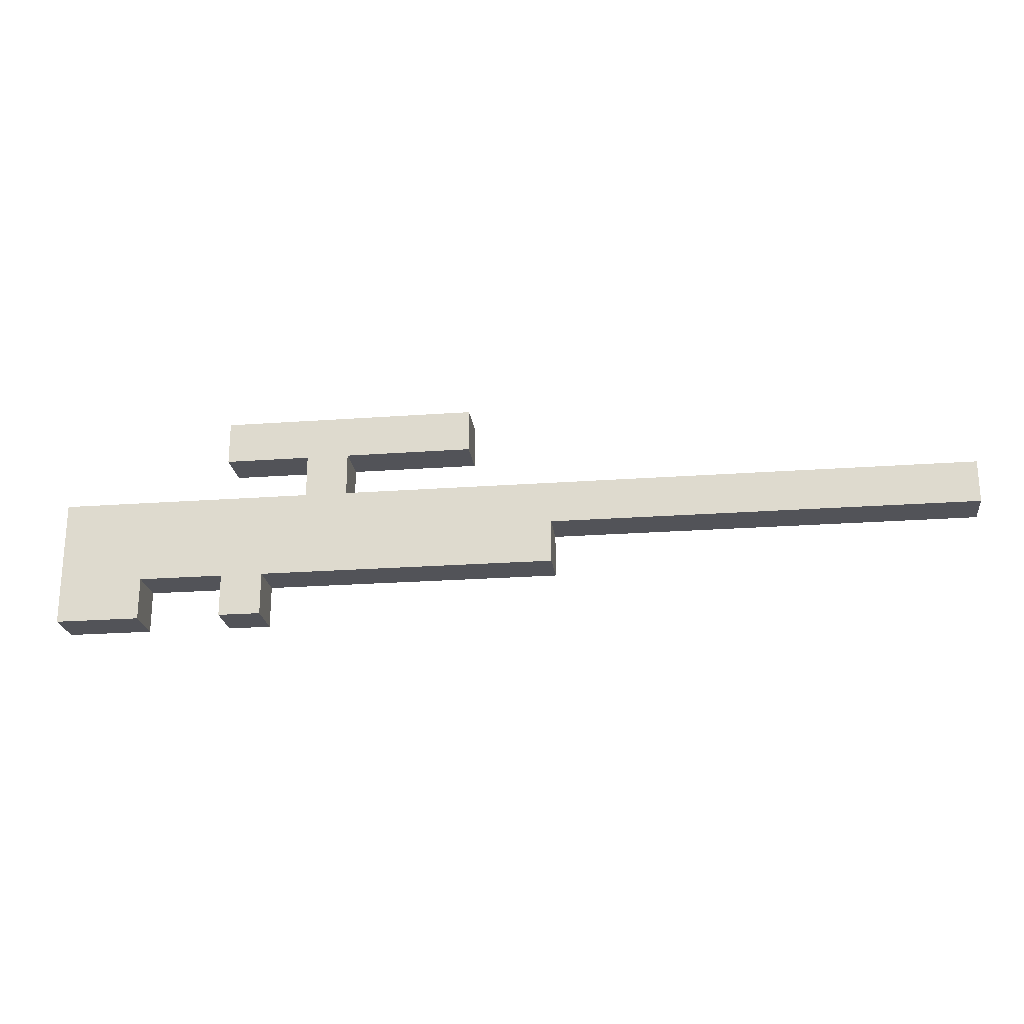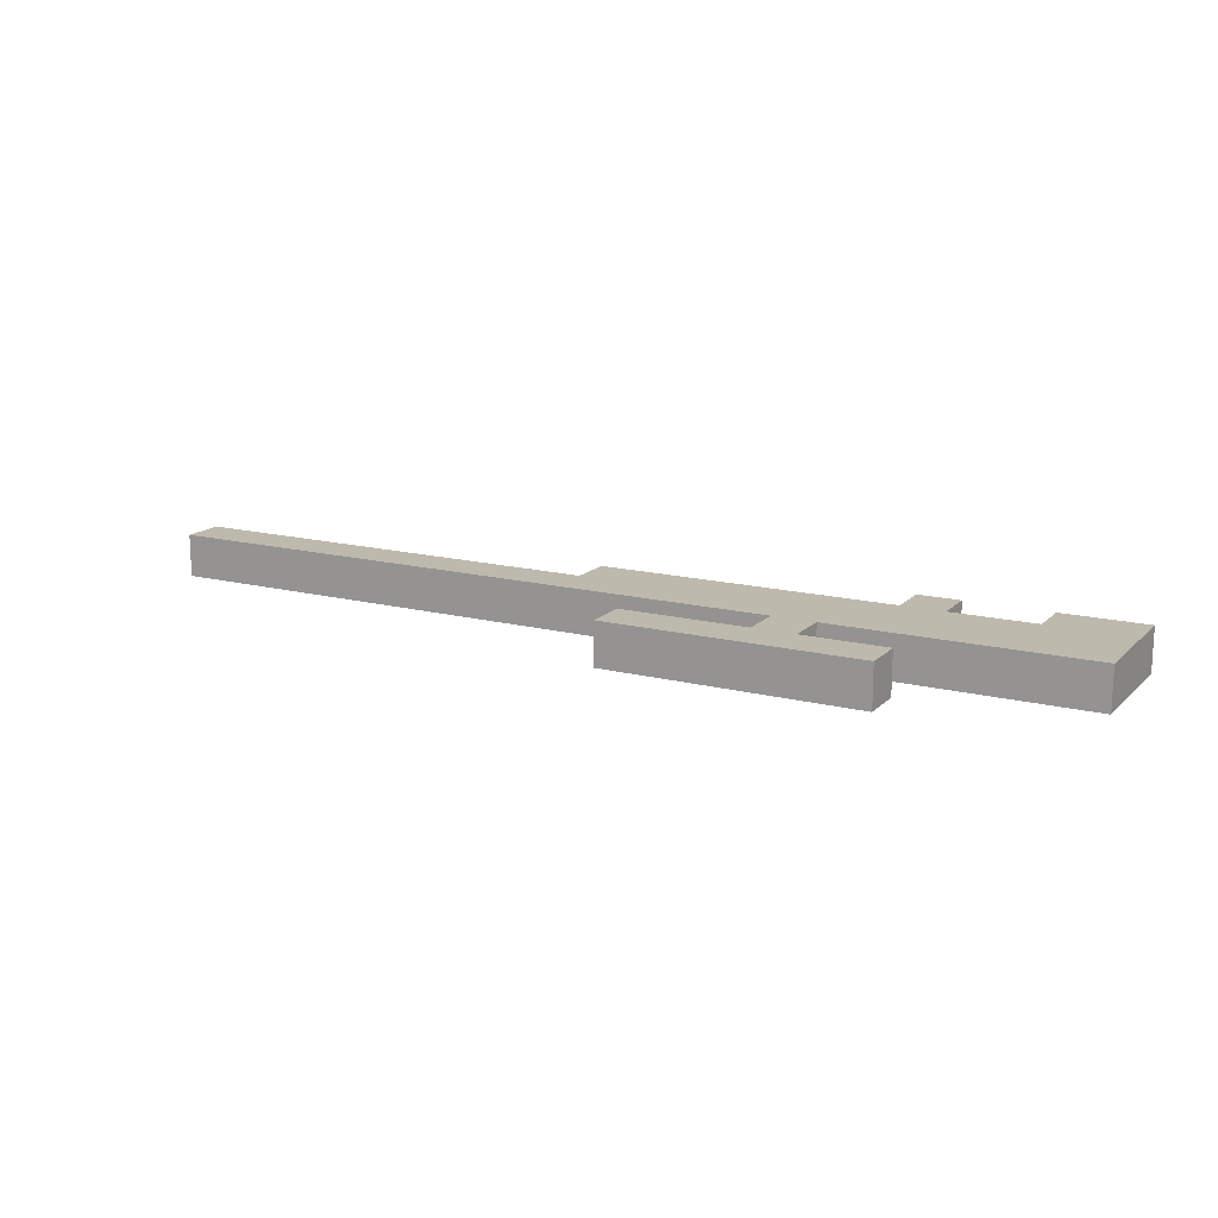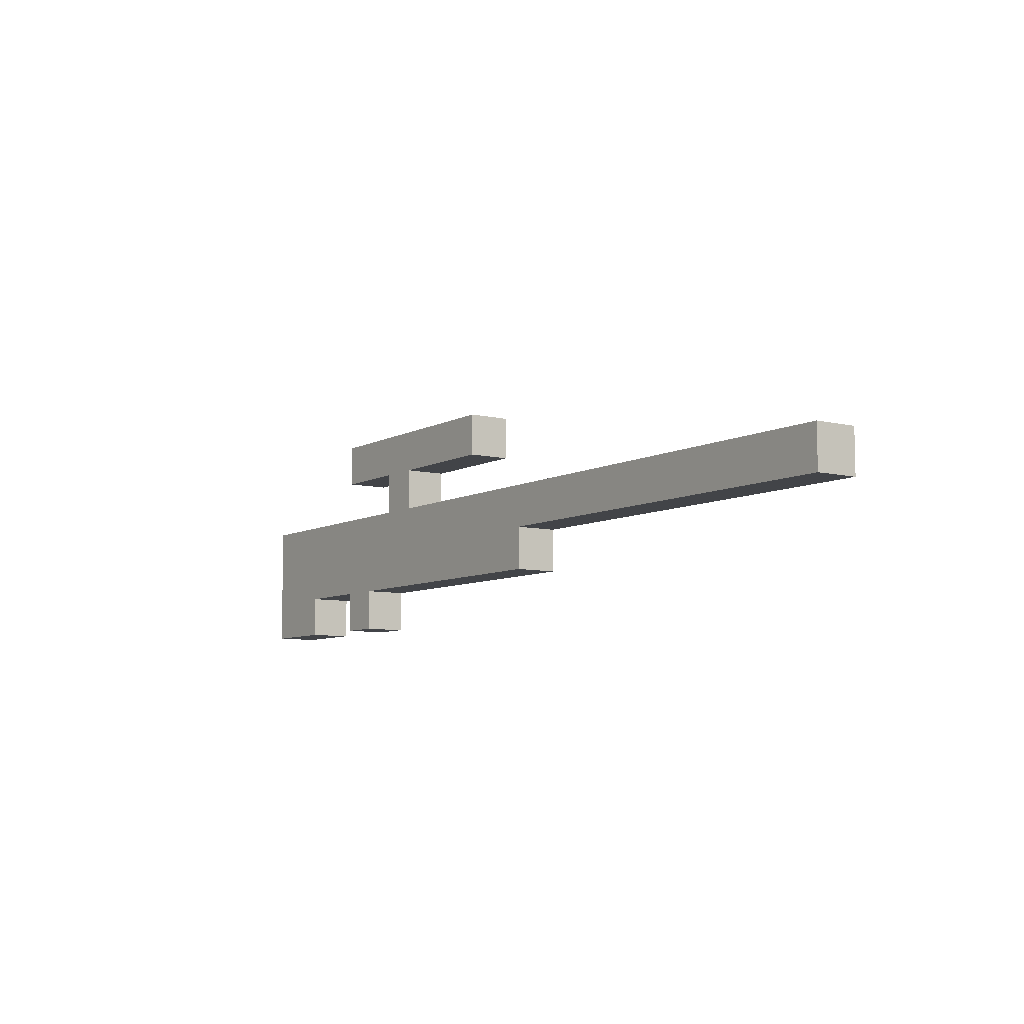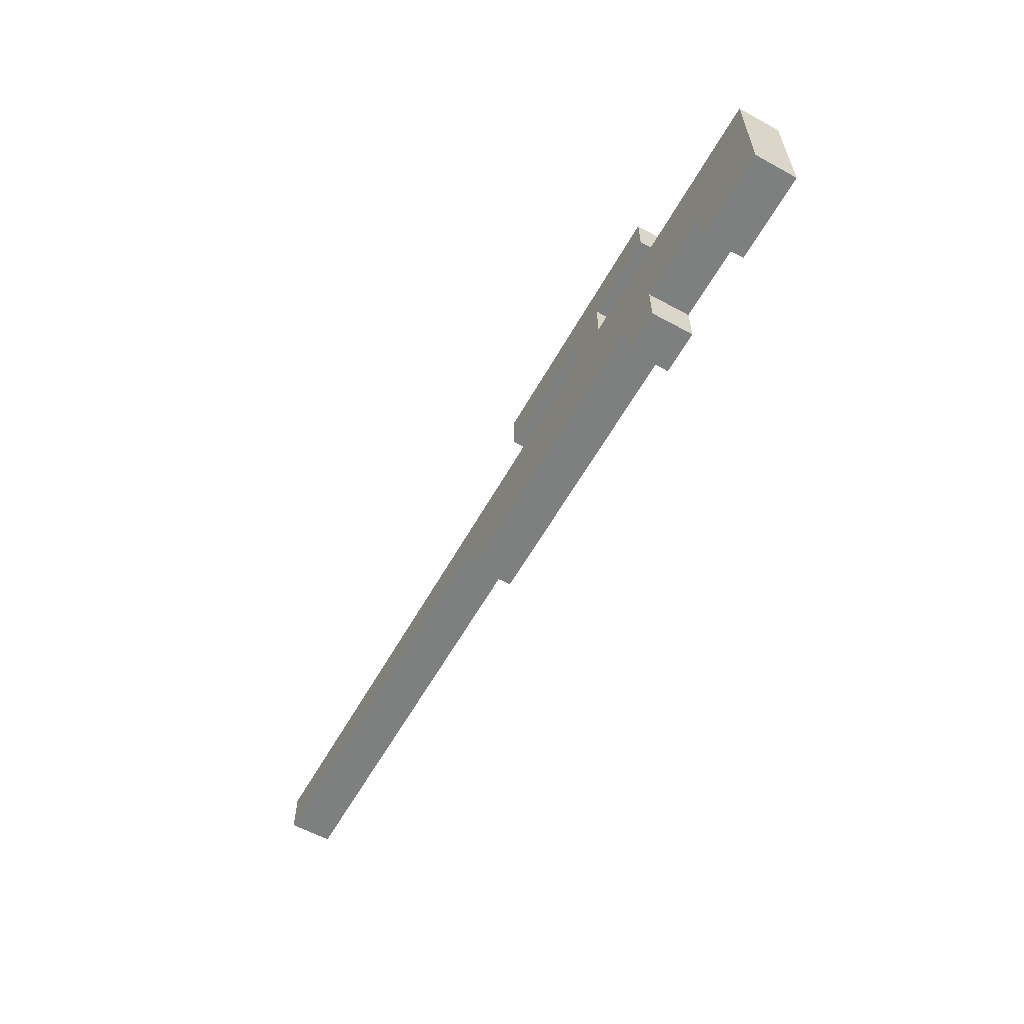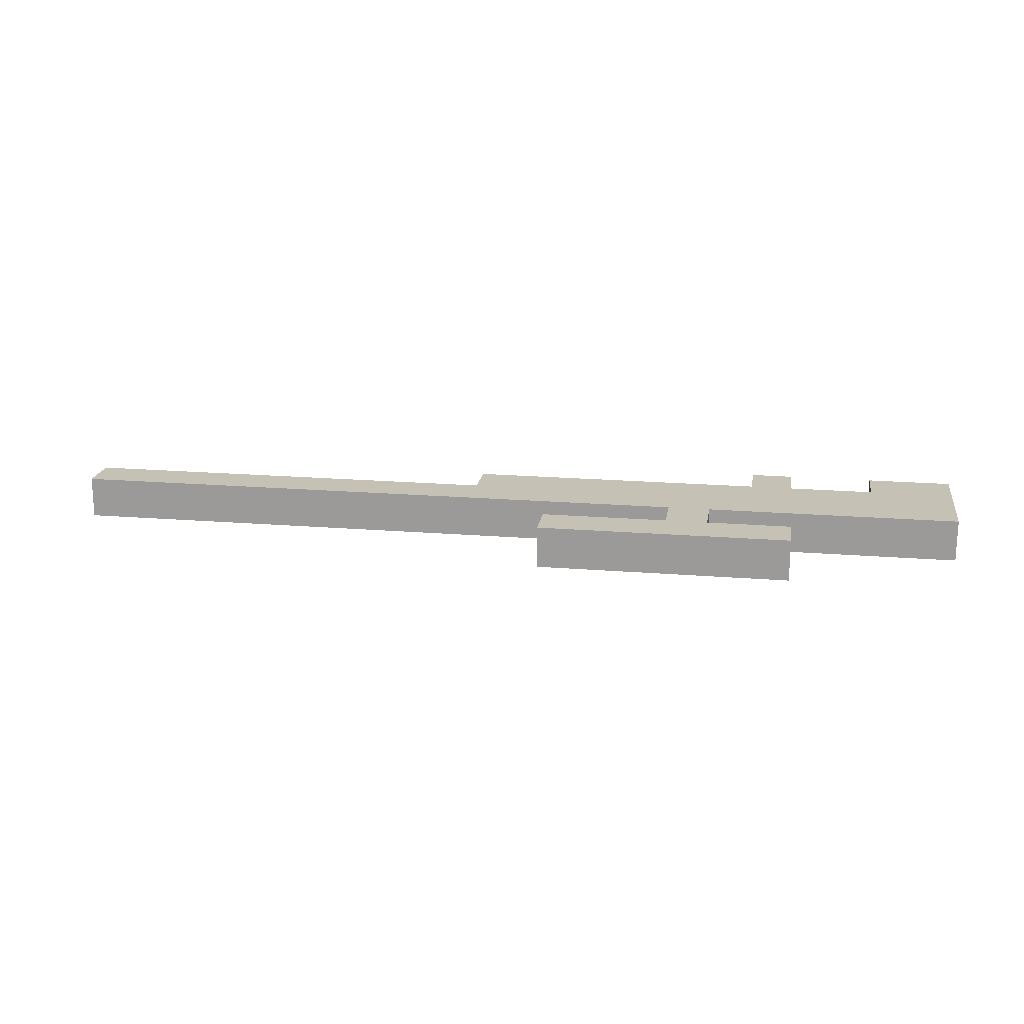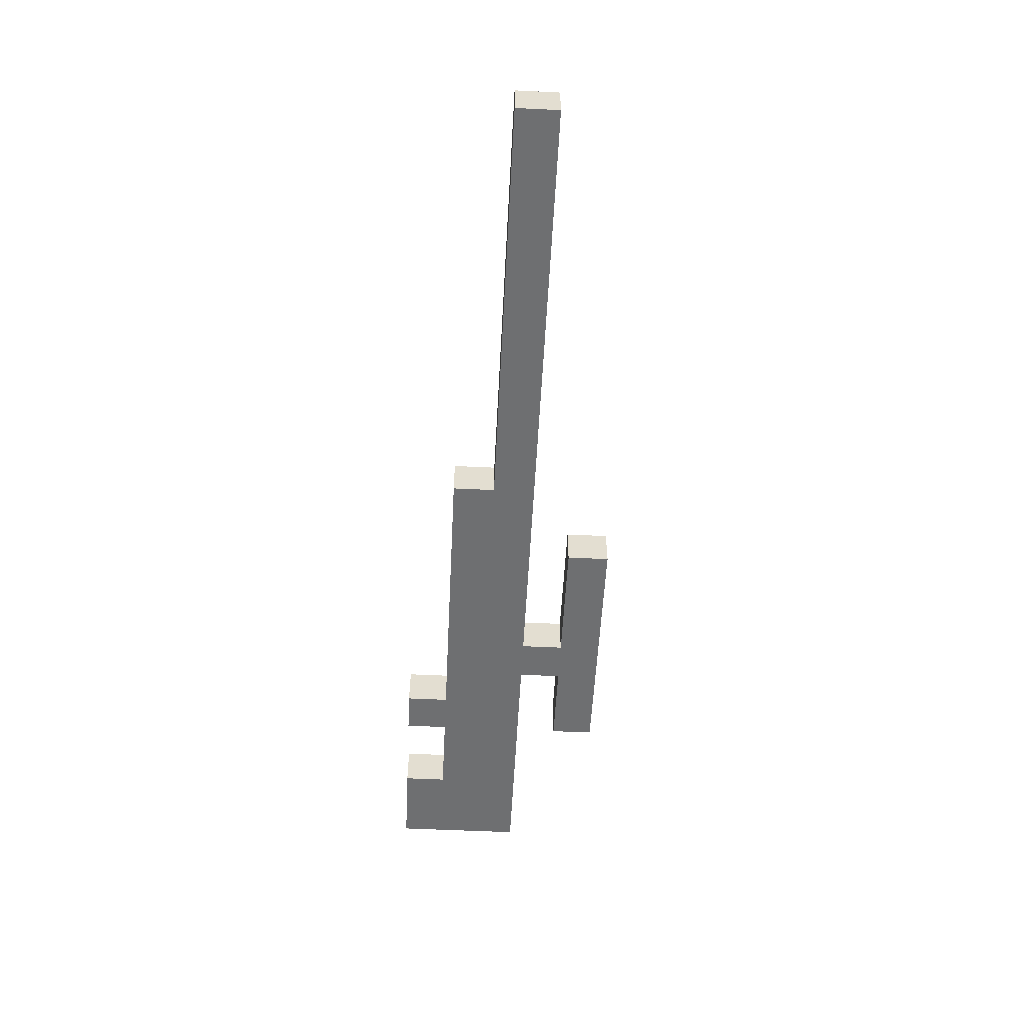
<metadata>
{"format":"obj","ext":"obj","renderer":"f3d","projection":"perspective","resolution":1024,"background":"white","views":[{"elev":-22.6,"azim":7.2,"up":"+Y"},{"elev":15.3,"azim":-151.5,"up":"+Z"},{"elev":-7.7,"azim":55.5,"up":"+Y"},{"elev":-59.6,"azim":-119.2,"up":"+Y"},{"elev":18.8,"azim":-171.1,"up":"+Z"},{"elev":-54.6,"azim":87.1,"up":"+Z"}]}
</metadata>
<code>
o
v -1 0 0.1
v -1 0 0
v -1 0.3 0.1
v -1 0.3 0
v -0.6 0 0.1
v -0.6 0 0
v -0.6 0.1 0.1
v -0.6 0.1 0
v -0.6 0.4 0.1
v -0.6 0.4 0
v -0.6 0.5 0.1
v -0.6 0.5 0
v -0.4 0.3 0.1
v -0.4 0.3 0
v -0.4 0.4 0.1
v -0.4 0.4 0
v -0.8 0 0.1
v -0.8 0 0
v -0.8 0.1 0.1
v -0.8 0.1 0
v -0.5 0 0.1
v -0.5 0 0
v -0.5 0.1 0.1
v -0.5 0.1 0
v -0.3 0.3 0.1
v -0.3 0.3 0
v -0.3 0.4 0.1
v -0.3 0.4 0
v 0 0.4 0.1
v 0 0.4 0
v 0 0.5 0.1
v 0 0.5 0
v 0.2 0.1 0.1
v 0.2 0.1 0
v 0.2 0.2 0.1
v 0.2 0.2 0
v 1.2 0.2 0.1
v 1.2 0.2 0
v 1.2 0.3 0.1
v 1.2 0.3 0
v -1 0 0.1
v -1 0.3 0.1
v -0.8 0 0.1
v -0.8 0.1 0.1
v -0.6 0 0.1
v -0.6 0.1 0.1
v -0.6 0.4 0.1
v -0.6 0.5 0.1
v -0.5 0 0.1
v -0.5 0.1 0.1
v -0.5 0.3 0.1
v -0.4 0.3 0.1
v -0.4 0.4 0.1
v -0.3 0.3 0.1
v -0.3 0.4 0.1
v 0 0.4 0.1
v 0 0.5 0.1
v 0.2 0.1 0.1
v 0.2 0.2 0.1
v 0.2 0.3 0.1
v 1.2 0.2 0.1
v 1.2 0.3 0.1
v -1 0 0
v -1 0.3 0
v -0.8 0 0
v -0.8 0.1 0
v -0.6 0 0
v -0.6 0.1 0
v -0.6 0.4 0
v -0.6 0.5 0
v -0.5 0 0
v -0.5 0.1 0
v -0.5 0.3 0
v -0.4 0.3 0
v -0.4 0.4 0
v -0.3 0.3 0
v -0.3 0.4 0
v 0 0.4 0
v 0 0.5 0
v 0.2 0.1 0
v 0.2 0.2 0
v 0.2 0.3 0
v 1.2 0.2 0
v 1.2 0.3 0
v -1 0 0.1
v -0.8 0 0.1
v -0.6 0 0.1
v -0.5 0 0.1
v -1 0 0
v -0.8 0 0
v -0.6 0 0
v -0.5 0 0
v -0.8 0.1 0.1
v -0.6 0.1 0.1
v -0.5 0.1 0.1
v 0.2 0.1 0.1
v -0.8 0.1 0
v -0.6 0.1 0
v -0.5 0.1 0
v 0.2 0.1 0
v 0.2 0.2 0.1
v 1.2 0.2 0.1
v 0.2 0.2 0
v 1.2 0.2 0
v -0.6 0.4 0.1
v -0.4 0.4 0.1
v -0.3 0.4 0.1
v 0 0.4 0.1
v -0.6 0.4 0
v -0.4 0.4 0
v -0.3 0.4 0
v 0 0.4 0
v -1 0.3 0.1
v -0.5 0.3 0.1
v -0.4 0.3 0.1
v -0.3 0.3 0.1
v 0.2 0.3 0.1
v 1.2 0.3 0.1
v -1 0.3 0
v -0.5 0.3 0
v -0.4 0.3 0
v -0.3 0.3 0
v 0.2 0.3 0
v 1.2 0.3 0
v -0.6 0.5 0.1
v 0 0.5 0.1
v -0.6 0.5 0
v 0 0.5 0
f 3 2 1
f 4 2 3
f 7 6 5
f 8 6 7
f 11 10 9
f 12 10 11
f 15 14 13
f 16 14 15
f 17 18 19
f 19 18 20
f 21 22 23
f 23 22 24
f 25 26 27
f 27 26 28
f 29 30 31
f 31 30 32
f 33 34 35
f 35 34 36
f 37 38 39
f 39 38 40
f 43 42 41
f 44 42 43
f 46 42 44
f 49 46 45
f 50 42 46
f 50 46 49
f 51 42 50
f 52 51 50
f 53 48 47
f 54 52 50
f 54 53 52
f 55 48 53
f 55 53 54
f 56 48 55
f 57 48 56
f 58 54 50
f 59 54 58
f 60 54 59
f 61 60 59
f 62 60 61
f 63 64 65
f 65 64 66
f 66 64 68
f 67 68 71
f 68 64 72
f 71 68 72
f 72 64 73
f 72 73 74
f 69 70 75
f 72 74 76
f 74 75 76
f 75 70 77
f 76 75 77
f 77 70 78
f 78 70 79
f 72 76 80
f 80 76 81
f 81 76 82
f 81 82 83
f 83 82 84
f 89 86 85
f 90 86 89
f 91 88 87
f 92 88 91
f 97 94 93
f 98 94 97
f 99 96 95
f 100 96 99
f 103 102 101
f 104 102 103
f 109 106 105
f 110 106 109
f 111 108 107
f 112 108 111
f 113 114 119
f 114 115 120
f 119 114 120
f 120 115 121
f 116 117 122
f 117 118 123
f 122 117 123
f 123 118 124
f 125 126 127
f 127 126 128

</code>
